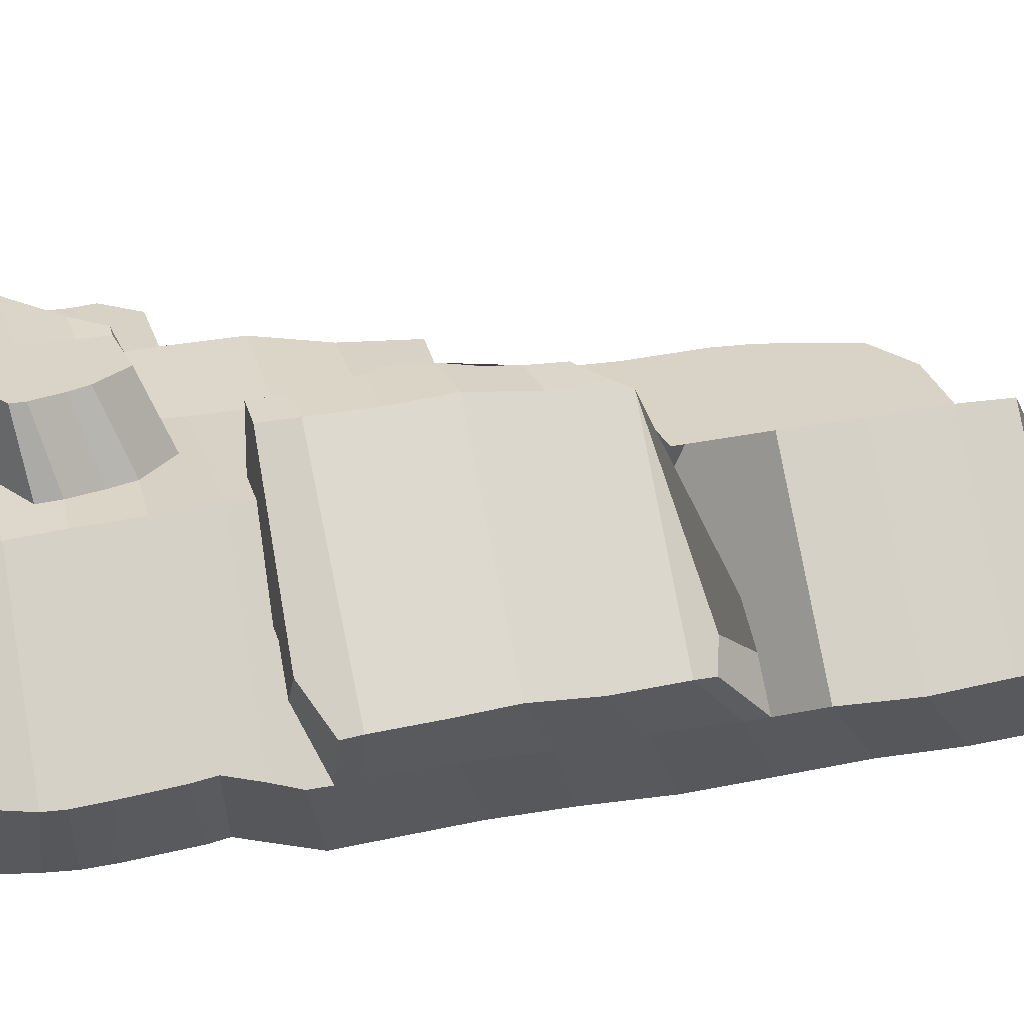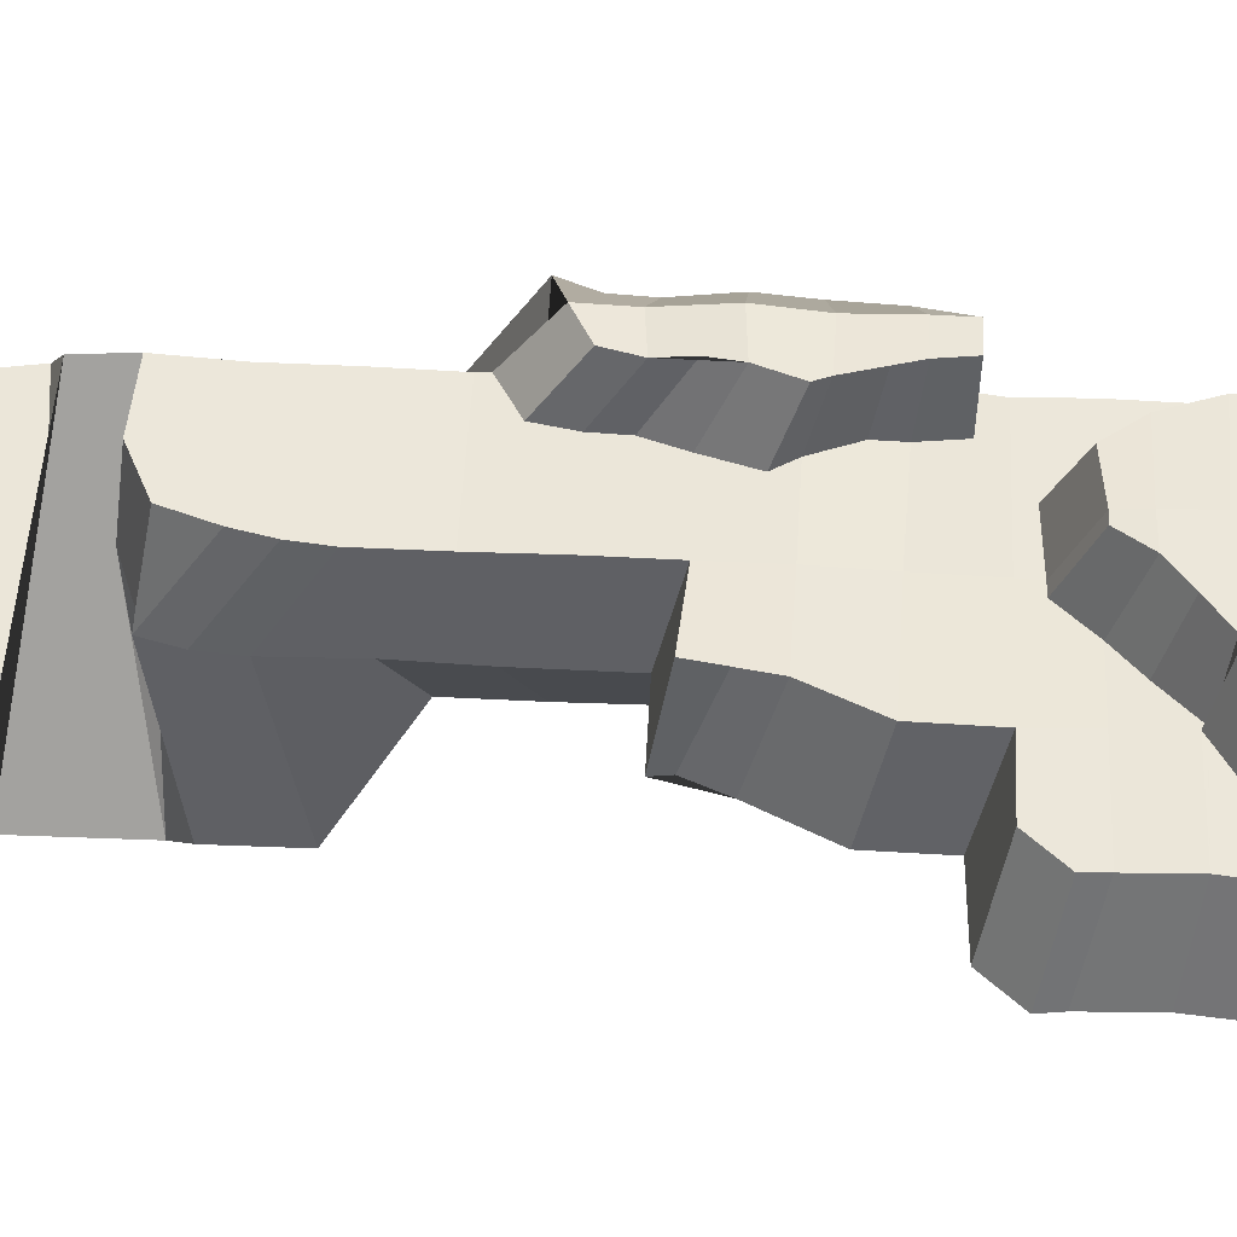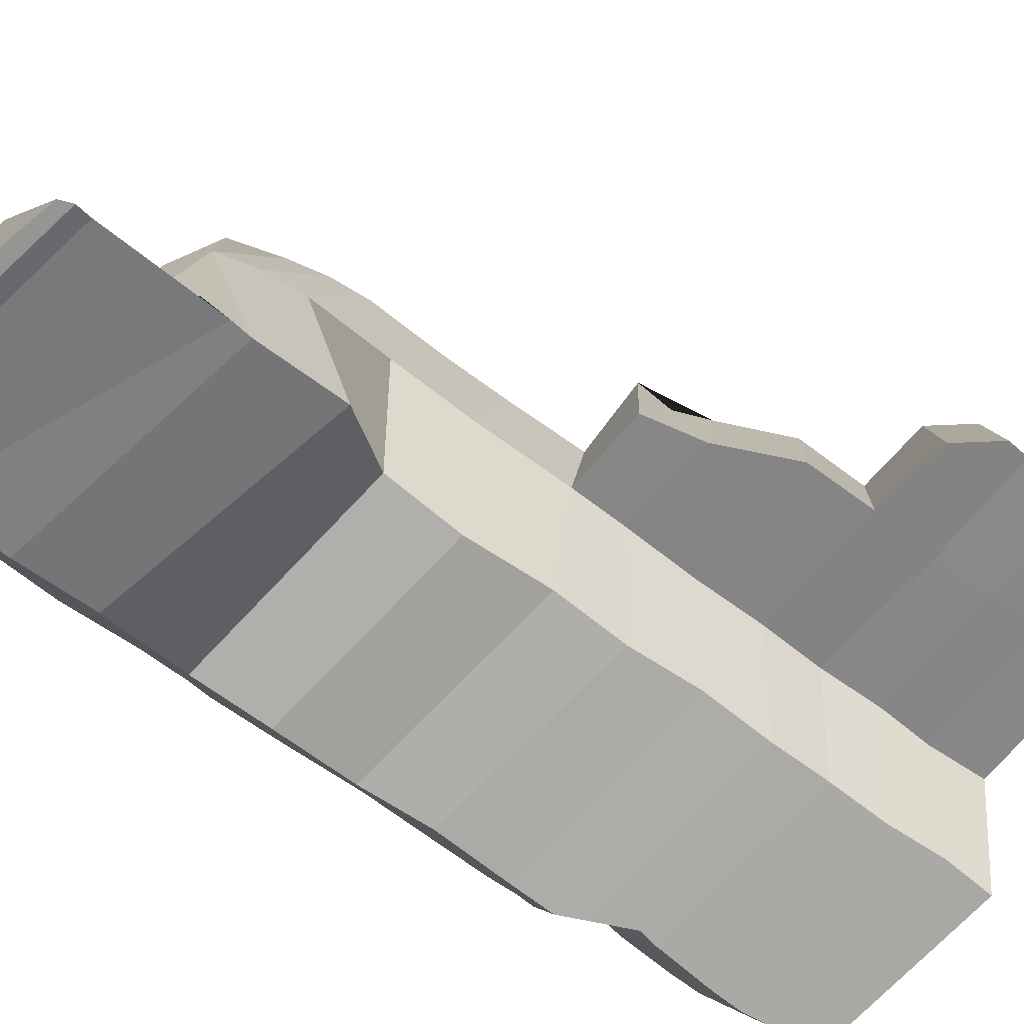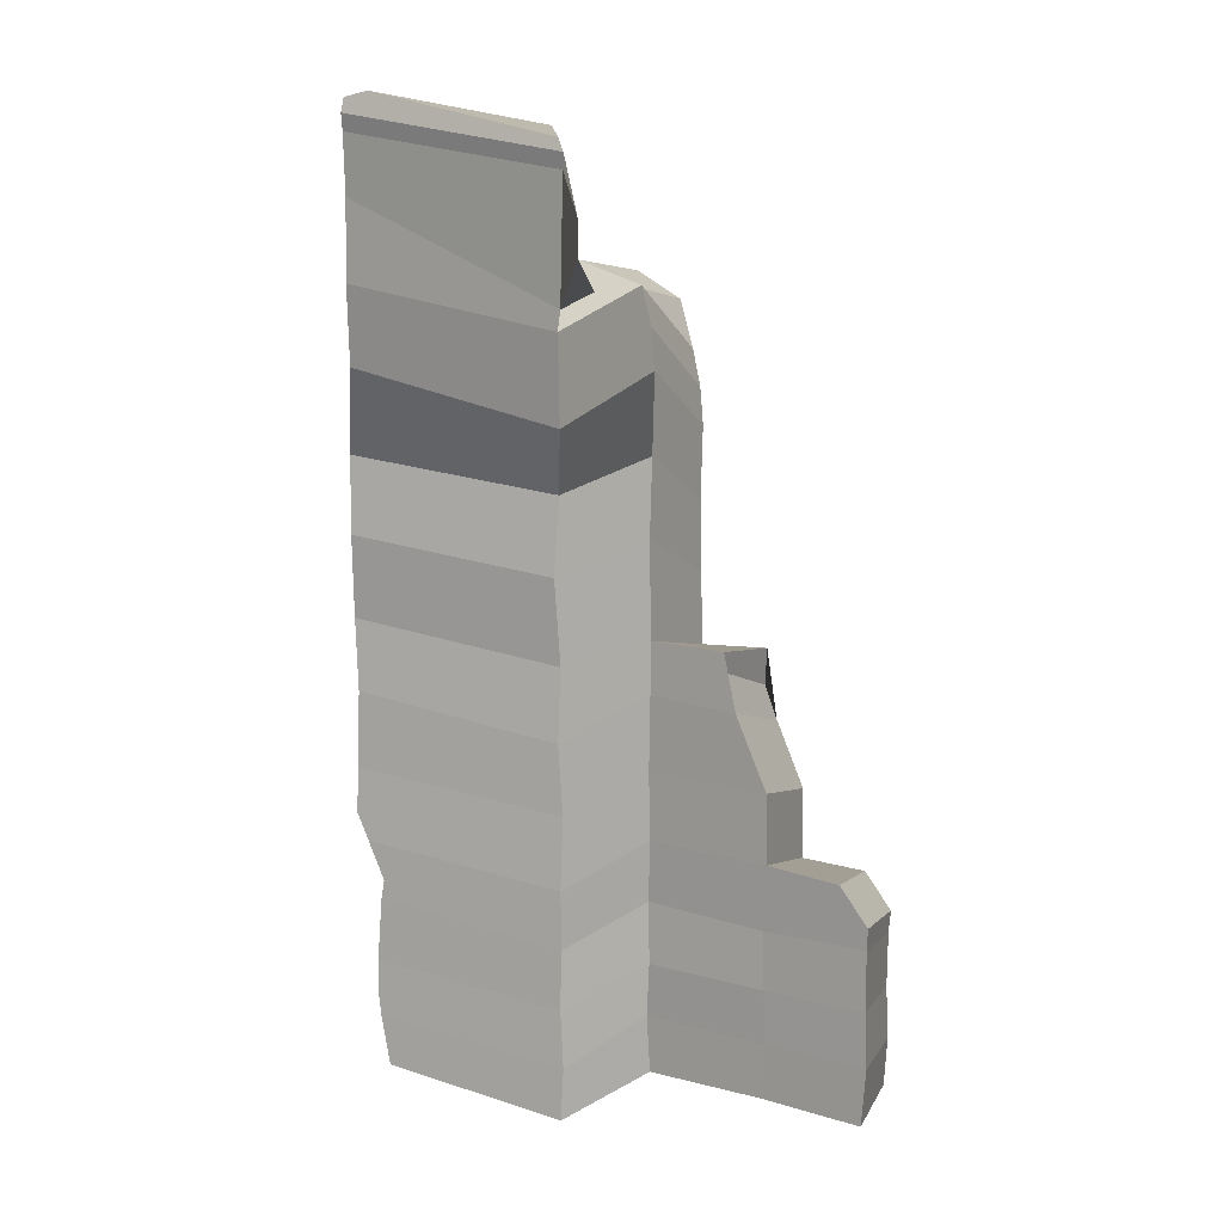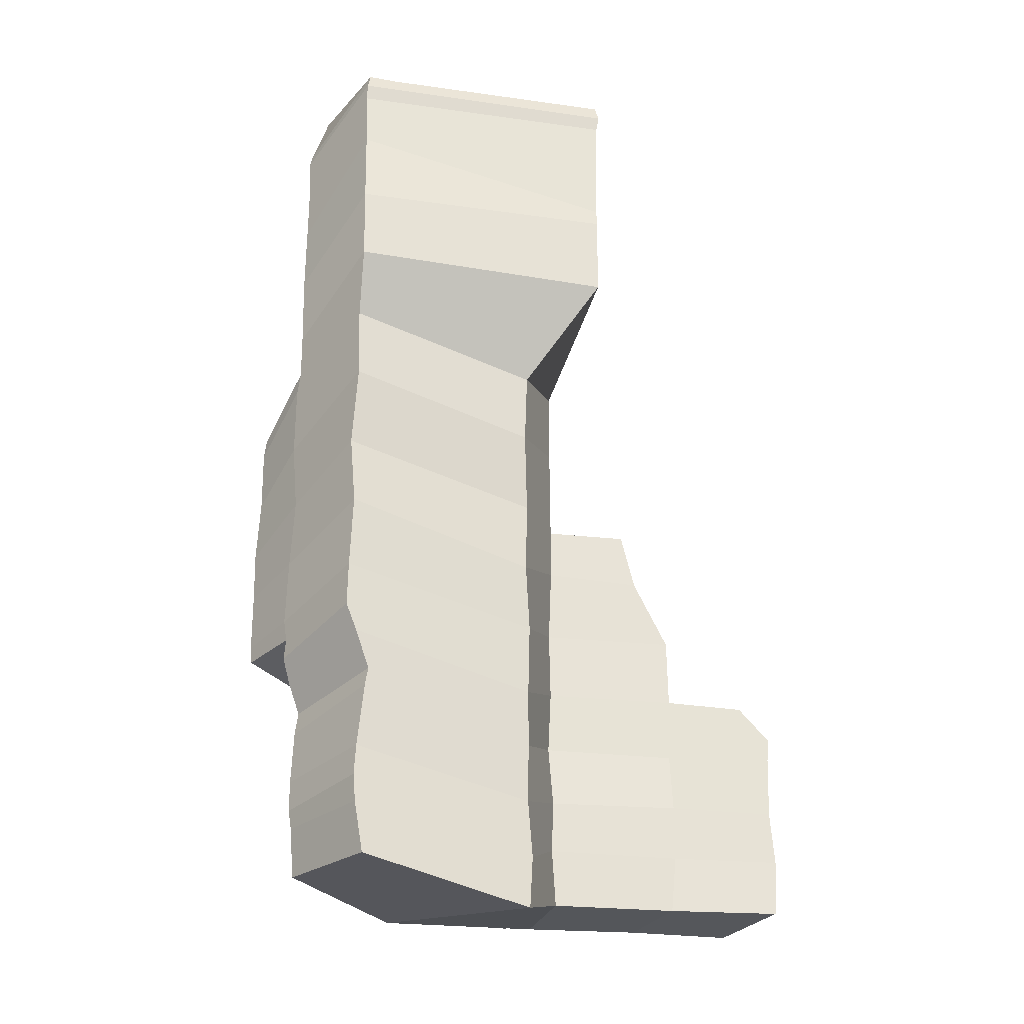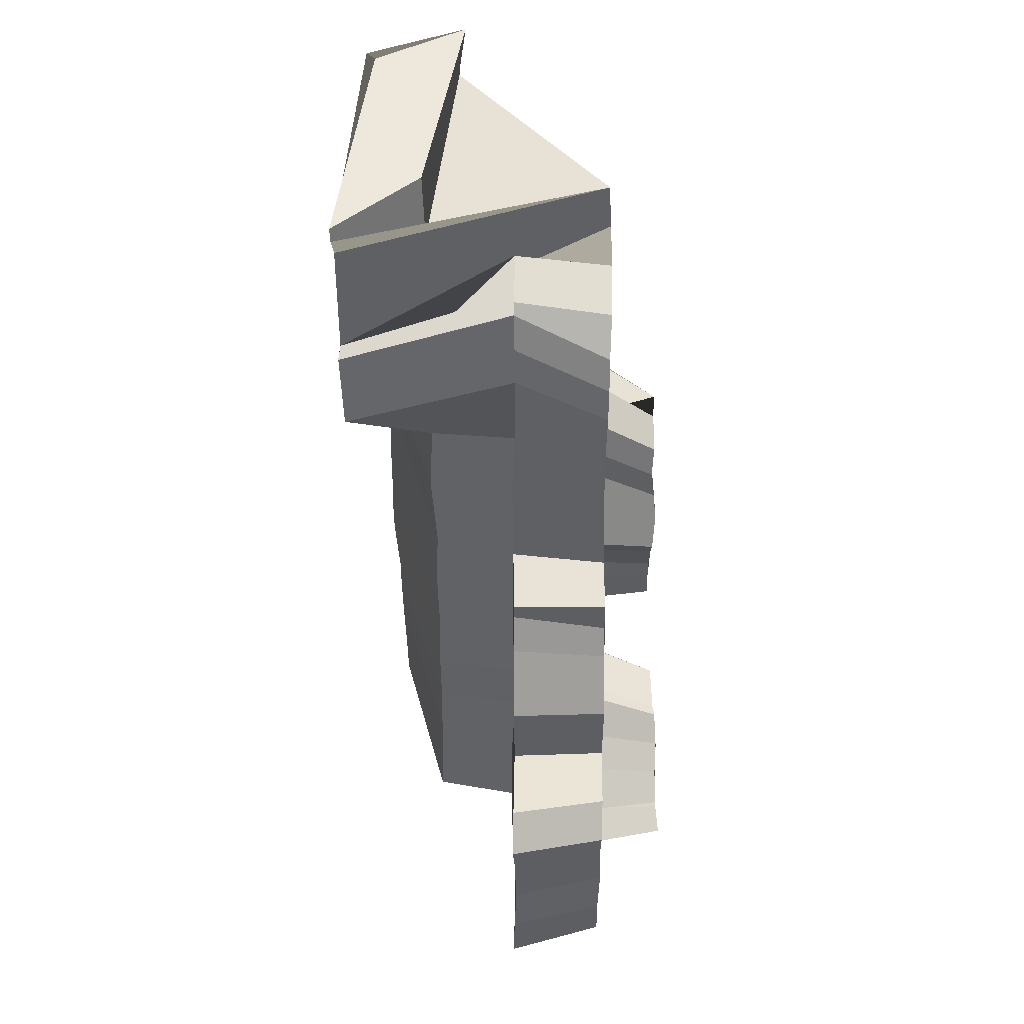
<metadata>
{"format":"obj","ext":"obj","renderer":"f3d","projection":"perspective","resolution":1024,"background":"white","views":[{"elev":28.7,"azim":74.0,"up":"+Z"},{"elev":51.0,"azim":-86.7,"up":"+Z"},{"elev":-62.1,"azim":-128.4,"up":"+Z"},{"elev":11.7,"azim":-144.8,"up":"+Y"},{"elev":-27.2,"azim":170.8,"up":"+Y"},{"elev":44.0,"azim":-90.3,"up":"+Y"}]}
</metadata>
<code>
o Cube_Cube.010
v -69.43 -73.52 1.944
v -69.53 -49.03 2.626
v -44.87 -73.69 2.811
v -45.85 -49.07 1.681
v -63.35 -62.71 23.98
v -45.84 -21.99 2.292
v -17.17 -74 1.84
v -16.82 -49.38 1.953
v -16.53 -21.94 2.419
v -16.86 21.84 2.12
v 36.52 25.92 -30.44
v 35.87 113.5 -31.11
v -7.628 -29.55 -17.63
v -7.463 -55.97 -17.68
v -7.787 -80.56 -18.17
v -7.556 18.57 -17.16
v -22.24 93.67 -36.62
v -22.32 125.7 -37.15
v -70.28 -61.08 2.213
v -46 -61.22 2.401
v -16.36 -61.07 1.757
v -8.412 -68.99 -17.98
v -69.82 -35.5 2.128
v -45.34 -36.33 2.159
v -15.94 -35.77 2.928
v -7.673 -42.63 -17.49
v 35.94 -6.352 -31.16
v 35.32 10.29 -31.01
v -16.83 10.18 2.007
v -16.25 -6.53 2.42
v -45.61 -6.649 2.171
v -8.06 -13.33 -17.28
v -7.17 2.287 -17.69
v 35.52 44.04 -32.12
v 35.89 60.78 -31.5
v 35.4 78.88 -31.41
v 35.7 96.02 -31.8
v -17.34 78.46 2.477
v -16.77 60.79 2.517
v -16.67 43.53 1.836
v -6.926 37.35 -18.43
v -7.61 54.36 -17.57
v -22.2 70.95 -36.92
v -22.13 89.47 -37.38
v 36.27 126.5 -31.19
v 36.14 130.2 -31.72
v -23.33 123 -36.95
v -22.78 119.7 -36.42
v 33.71 -22.44 -30.78
v 30.48 -73.23 -28.88
v 36.11 -16.43 -31.42
v 31.22 -35.12 -29.84
v 32.42 -62.01 -29.31
v 32.59 -49.35 -29.73
v 30.54 -31.03 -29.65
v 32.94 -55.99 -29.57
v 35.53 133.3 -31.48
v 31.05 134.6 -29.27
v -16.54 87.46 2.351
v 1.917 100.4 2.455
v -14.23 95.77 2.151
v -9.611 95.92 2.369
v -34.96 21.76 2.172
v -37.99 9.069 2.161
v -34.43 17.59 2.204
v -70.23 -30.67 1.716
v -63.34 -22.86 1.881
v -62.53 -51.49 24.38
v -40.85 -62.4 24.49
v -40.07 -73.37 23.64
v -62.57 -73.59 24.08
v -40.8 -52.11 25.07
v -40.33 -39.15 24.77
v -40.99 -27.04 24.88
v -15 -73.19 25.4
v -14.75 -27.13 24.02
v 9.934 -51.1 24.76
v 47.86 17.96 -10.96
v 48.58 2.642 -9.81
v -14.52 -12.21 24.07
v 18.76 96.4 25.47
v 48.7 97.02 -10.37
v 48.83 81.22 -11.28
v -14.61 33.13 24.62
v -14.95 16.78 25
v 17.58 -26.96 25.02
v 18.67 -51.65 24.27
v 19.35 -73.2 25.24
v 2.578 96.96 25.14
v -25.07 -39.12 24.14
v 18.4 80.89 24.86
v 18.72 -61.98 23.72
v 18.54 -39.23 24.61
v 18.34 107.8 24.87
v -62.84 -39.3 24.08
v 48.71 -22.03 -10.35
v 48.98 -12.43 -9.786
v -14.96 2.334 25.15
v -40.84 -11.56 25.01
v -39.45 -52.39 24.93
v 49.03 33.52 -9.806
v 49.02 49.44 -10.3
v 48.47 64.94 -10.55
v -14.1 72.9 24.57
v -14.92 64.8 24.51
v -14.6 48.77 24.23
v -39.99 -61.62 25.07
v 18.53 49.05 24.52
v 18.5 64.74 24.84
v 48.66 107.5 -10.39
v 49.07 119 -10.51
v -6.395 127.8 -17.91
v -7.107 112.4 -17.4
v 46.98 -27.75 -9.013
v 43.94 -73.04 -7.37
v 45.13 -39.6 -8.298
v 44.93 -62.52 -9.316
v 45.61 -51.41 -8.846
v 44.46 -34.57 -8.049
v 45.57 -58.3 -9.201
v 48.58 121.5 -10.35
v 44.68 134.1 -8.738
v -12.2 80.94 24.55
v -8.744 91.43 24.79
v -31.6 18.1 24.69
v -34.13 2.727 24.85
v -31.13 9.937 24.73
v -63.21 -34.43 24.25
v -56.61 -27.01 24.51
v 18.49 -22.05 24.77
v 4.442 2.096 25.32
v 48.4 54.45 -10.76
v 8.928 -13.08 24.34
v 48.34 -17.43 -10.6
v -2.927 42.13 -19.53
v 18.67 46.47 24.56
v 4.927 17.23 24.67
v 7.999 32.84 24.57
v 7.768 25.49 24.55
v 1.611 6.815 25.05
v 9.892 -21.88 24.57
v 9.572 41.22 24.57
v 35.78 -22.31 -4.449
v 8.62 -7.004 24.79
v 38.91 58.06 -6.224
v 19.72 10.9 39.75
v 56.37 10.67 4.402
v 56.15 -0.9657 3.56
v 8.44 10.06 39.74
v 19.33 -1.789 38.81
v 55.83 -18.13 2.499
v 56.1 -14.17 3.032
v 19.66 -22.18 38.9
v 19.7 -14.55 38.92
v 55.74 24.04 2.985
v 55.9 38.19 3.529
v 19.66 24.92 38.1
v 7.399 -1.557 38.91
v 55.4 42.46 3.159
v 11.29 -14.76 38.97
v 24.38 38.17 38.87
v 19.57 35.6 38.55
v 9.975 23.94 38.17
v 9.936 16.7 39.03
v 5.878 1.545 39.14
v 12.13 -22.06 39.15
v 11.51 31.36 38.57
v 44.64 -22.39 7.562
v 10.87 -9.621 38.91
v 48.01 45.04 6.123
v -40.13 -51.25 25.13
v -41.14 -61.72 24.48
v 5.982 -38.56 24.35
v -2.225 -62.17 24.53
v -14.98 -31.62 24.04
v -15.35 -67.94 25.52
v -1.398 -30.78 24.31
v -31.61 -44.96 24.32
v -9.924 -69.19 25.03
v -33.93 -67.98 24.59
v 7.96 -44.05 24.4
v -18.24 -31.74 24.31
v -47.51 -55.95 24.63
v 9.852 -55.8 24.54
v -15.05 -54.28 40.32
v -15.02 -63.1 40.3
v -35.91 -63.85 39.99
v -15.25 -44.47 40.28
v -23.36 -44.64 40.7
v -35.82 -54.35 40.31
v 5.706 -55.11 40.47
v -36.63 -55.11 40.38
v -36.24 -63.92 40.21
v 1.95 -44.51 40.18
v -5.045 -63.63 40.13
v -15.59 -38.3 39.97
v -15.31 -68.12 41.03
v -3.781 -37.01 39.87
v -29.29 -49.58 40.3
v -11.17 -69.07 40.76
v -31.62 -68.25 40.53
v 3.477 -48.55 40.21
v -18.56 -38.24 40.29
v -42.48 -58.17 40.91
v 5.819 -58.04 40.56
f 20 21 7 3
f 20 19 2 4
f 23 66 67 6 24
f 24 25 8 4
f 26 52 54 14
f 22 53 50 15
f 44 17 12 37
f 33 16 11 28
f 47 18 58 57 46
f 29 10 16 33
f 21 22 15 7
f 25 26 14 8
f 8 14 22 21
f 14 54 56 53 22
f 3 1 19 20
f 4 8 21 20
f 9 13 26 25
f 13 49 55 52 26
f 6 9 25 24
f 2 23 24 4
f 9 30 32 13
f 30 29 33 32
f 6 31 30 9
f 31 64 29 30
f 13 32 27 51 49
f 32 33 28 27
f 10 40 41 16
f 40 39 42 41
f 39 38 43 42
f 38 59 61 44 43
f 16 41 34 11
f 41 42 35 34
f 42 43 36 35
f 43 44 37 36
f 17 48 45 12
f 48 47 46 45
f 60 17 44 61 62
f 63 10 29 64 65
f 69 70 75 176 180 107
f 68 5 69 183 171
f 95 73 74 129 128
f 73 72 100 178 90
f 93 87 118 116
f 92 88 115 117
f 91 83 82 81
f 102 132 159 156
f 113 111 121 122 112
f 98 131 140 137 85
f 181 173 194 202
f 171 183 204 192
f 177 175 196 198
f 87 92 117 120 118
f 70 69 5 71
f 72 171 100
f 76 175 177 173 93 86
f 86 93 116 119 114
f 74 73 90 182 175 76
f 68 72 73 95
f 76 86 130 141 133 80
f 80 133 144 131 98
f 74 76 80 99
f 99 80 98 126
f 86 114 96 134 143 130
f 134 97 152 151
f 85 137 139 138 84
f 84 138 142 136 108 106
f 106 108 109 105
f 105 109 91 123 104
f 138 139 164 163
f 142 138 163 167
f 108 135 145 132 103 109
f 109 103 83 91
f 81 82 110 94
f 94 110 111 113
f 89 124 123 91 81
f 125 127 126 98 85
f 58 18 112 122
f 57 58 122 121
f 15 50 115 88
f 28 11 78 79
f 2 19 5 68
f 61 59 104 123
f 48 17 81 94
f 11 34 101 78
f 60 62 124 89
f 19 1 71 5
f 34 35 102 101
f 51 27 97 134 96
f 1 3 70 71
f 62 61 123 124
f 35 36 103 132 102
f 50 53 117 115
f 37 12 82 83
f 27 28 79 97
f 10 63 125 85
f 36 37 83 103
f 55 49 114 119
f 40 10 85 84
f 59 38 105 104
f 52 55 119 116
f 12 45 110 82
f 64 31 99 126
f 38 39 106 105
f 56 54 118 120
f 31 6 74 99
f 45 46 111 110
f 63 65 127 125
f 39 40 84 106
f 53 56 120 117
f 7 15 88 75
f 18 47 113 112
f 65 64 126 127
f 49 51 96 114
f 47 48 94 113
f 66 23 95 128
f 23 2 68 95
f 54 52 116 118
f 17 60 89 81
f 3 7 75 70
f 6 67 129 74
f 46 57 121 111
f 67 66 128 129
f 150 148 147 146
f 145 135 161 170
f 136 142 167 162
f 101 102 156 155
f 132 145 170 159
f 141 130 153 166
f 136 135 108
f 78 101 155 147
f 144 133 160 169
f 154 152 148 150
f 146 147 155 157
f 157 155 156 161 162
f 163 164 149 146 157
f 149 165 158 150 146
f 160 166 153 154
f 162 167 163 157
f 153 168 151 152 154
f 158 169 160 154 150
f 159 170 161 156
f 130 143 168 153
f 139 137 149 164
f 79 78 147 148
f 97 79 148 152
f 143 134 151 168
f 137 140 165 149
f 135 136 162 161
f 140 131 158 165
f 131 144 169 158
f 133 141 166 160
f 186 197 200 195
f 107 180 201 187
f 183 172 193 204
f 174 179 176 75 88 92
f 180 176 197 201
f 173 181 77 87 93
f 100 171 192 190
f 176 179 200 197
f 107 172 69
f 172 107 187 193
f 77 184 174 92 87
f 188 185 191 202 194
f 185 186 195 205 191
f 194 198 196 188
f 189 199 190 185 188
f 187 201 197 186
f 196 203 189 188
f 190 192 193 187 186 185
f 192 204 193
f 173 177 198 194
f 184 77 191 205
f 77 181 202 191
f 178 100 190 199
f 174 184 205 195
f 175 182 203 196
f 90 178 199 189
f 182 90 189 203
f 179 174 195 200

</code>
